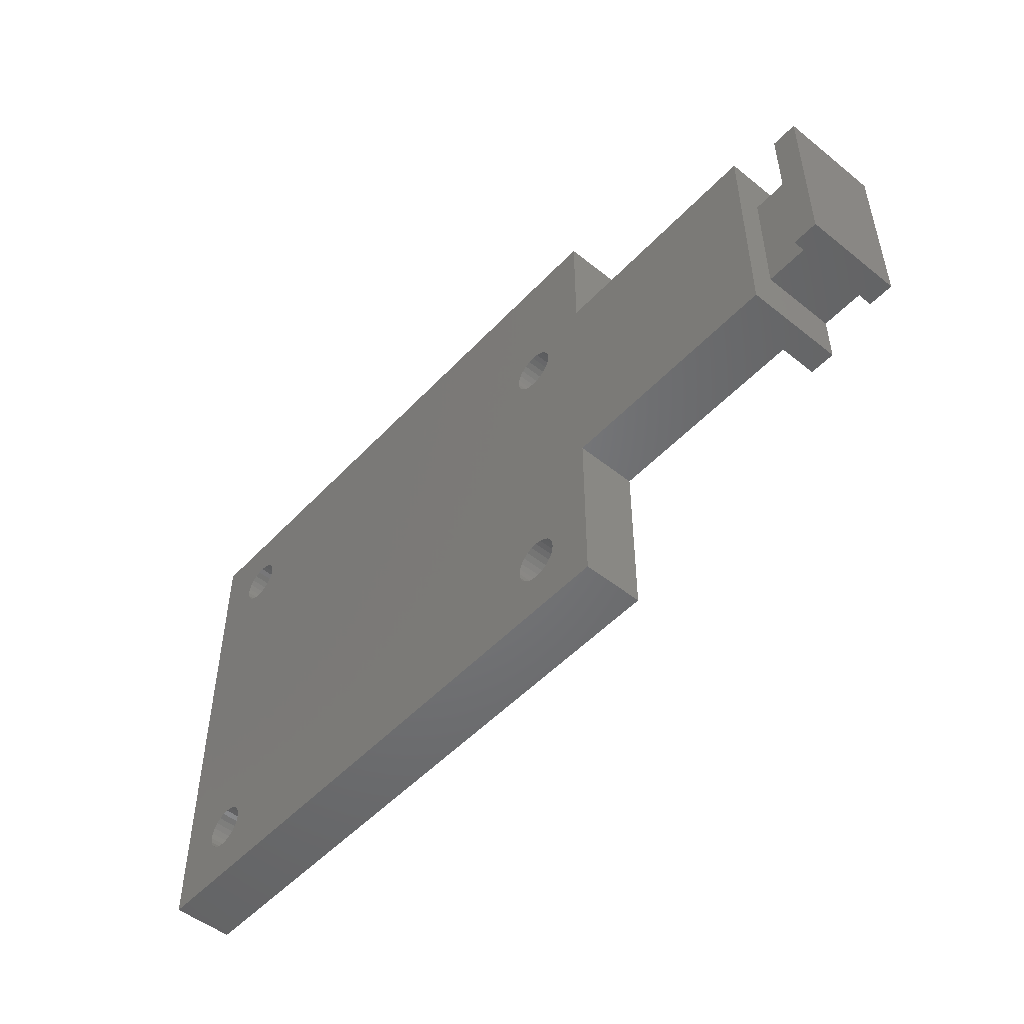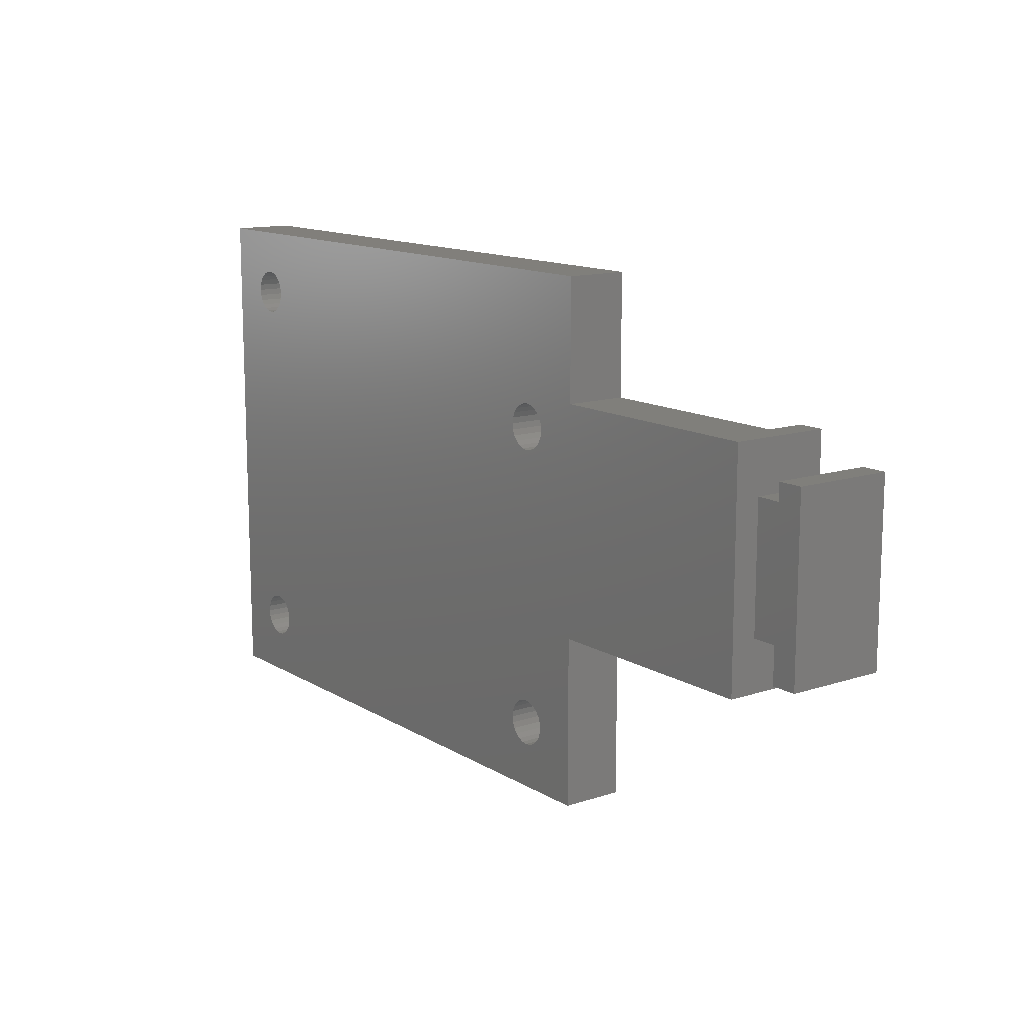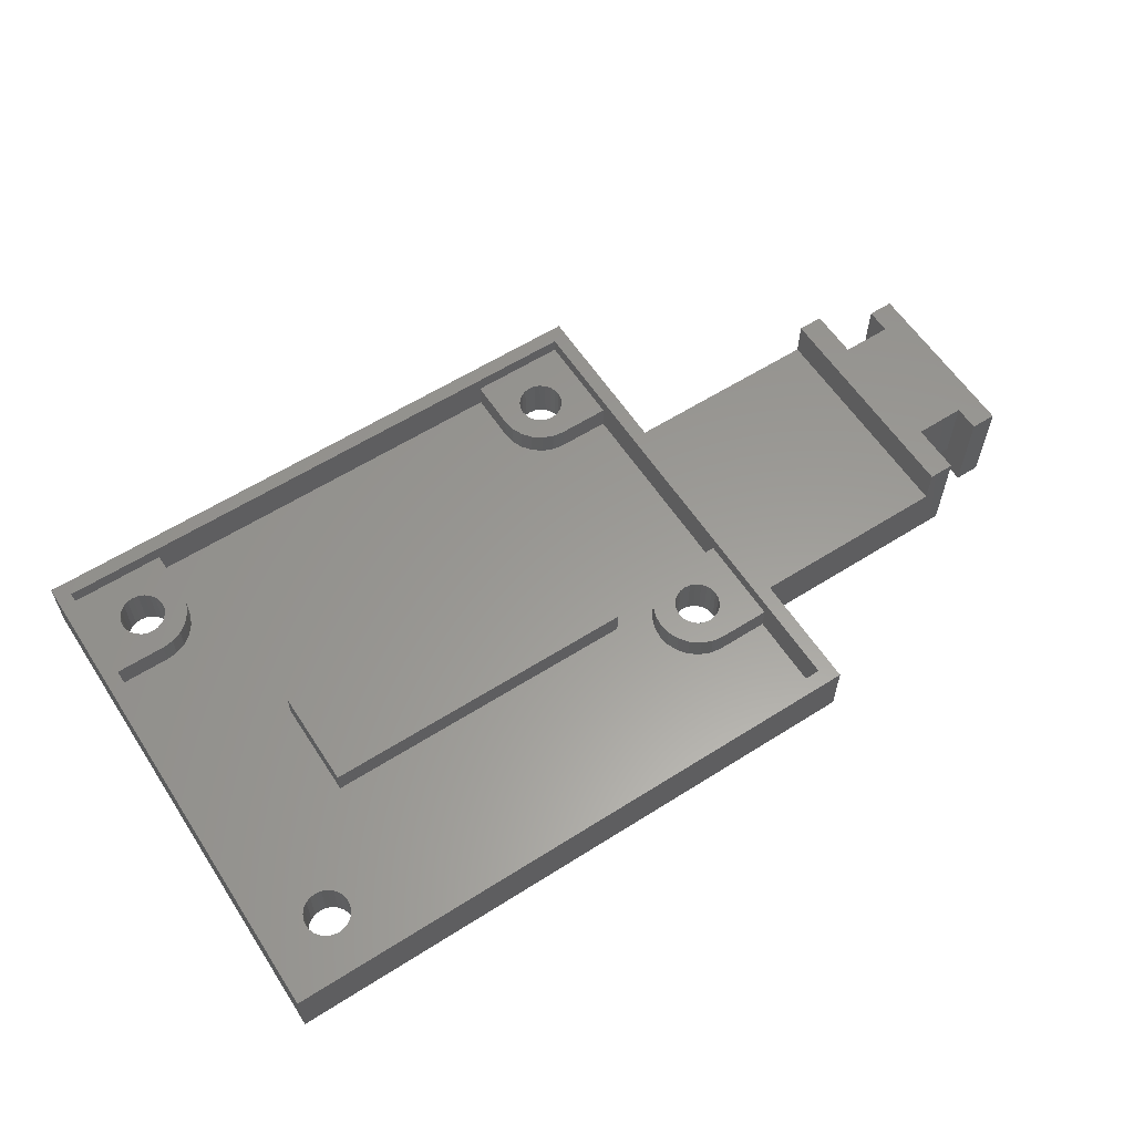
<metadata>
{"format":"stl","ext":"stl","renderer":"f3d","projection":"perspective","resolution":1024,"background":"white","views":[{"elev":-50.6,"azim":-131.2,"up":"+Y"},{"elev":13.1,"azim":-126.7,"up":"+Y"},{"elev":59.8,"azim":147.0,"up":"+Z"}]}
</metadata>
<code>
# stl→obj: 328 verts, 668 faces
v 84.11 46.7 0
v 83.75 46.23 4.572
v 83.75 46.23 0
v 84.11 46.7 4.572
v 83.52 44.49 0
v 83.75 43.94 4.572
v 83.75 43.94 0
v 83.52 44.49 4.572
v 87.7 43.94 4.572
v 87.34 43.47 0
v 87.34 43.47 4.572
v 87.7 43.94 0
v 88.01 45.08 4.572
v 87.93 44.49 0
v 87.93 44.49 4.572
v 88.01 45.08 0
v 87.34 46.7 4.572
v 87.7 46.23 0
v 87.7 46.23 4.572
v 87.34 46.7 0
v 86.87 47.06 4.572
v 86.32 47.29 0
v 86.87 47.06 0
v 86.32 47.29 4.572
v 85.72 47.37 0
v 85.72 47.37 4.572
v 85.13 47.29 0
v 85.13 47.29 4.572
v 84.58 47.06 4.572
v 84.58 47.06 0
v 84.11 43.47 4.572
v 84.11 43.47 0
v 87.93 45.68 4.572
v 87.93 45.68 0
v 86.87 43.11 4.572
v 86.87 43.11 0
v 83.44 45.08 0
v 83.44 45.08 4.572
v 83.52 45.68 4.572
v 83.52 45.68 0
v 87.93 7.323 4.572
v 88.01 6.731 3.525e-16
v 88.01 6.731 4.572
v 87.93 7.323 3.525e-16
v 87.7 7.874 4.572
v 87.7 7.874 3.525e-16
v 86.87 4.751 4.572
v 87.34 5.115 3.525e-16
v 86.87 4.751 3.525e-16
v 87.34 5.115 4.572
v 87.34 8.347 4.572
v 87.34 8.347 3.525e-16
v 86.87 8.711 4.572
v 86.32 8.939 3.525e-16
v 86.87 8.711 3.525e-16
v 86.32 8.939 4.572
v 86.32 4.523 4.572
v 86.32 4.523 3.525e-16
v 87.7 5.588 4.572
v 87.7 5.588 3.525e-16
v 87.93 6.139 3.525e-16
v 87.93 6.139 4.572
v 85.13 4.523 4.572
v 85.72 4.445 3.525e-16
v 85.13 4.523 3.525e-16
v 85.72 4.445 4.572
v 84.11 5.115 4.572
v 84.58 4.751 3.525e-16
v 84.11 5.115 3.525e-16
v 84.58 4.751 4.572
v 83.75 5.588 3.525e-16
v 83.75 5.588 4.572
v 90.93 50.29 6.096
v 90.93 1.524 4.572
v 90.93 1.524 6.096
v 90.93 11.3 4.572
v 90.93 11.3 2.032
v 90.93 40.51 4.572
v 90.93 50.29 4.572
v 90.93 40.51 2.032
v 30.48 51.82 6.096
v 30.48 39.88 0
v 30.48 39.88 6.096
v 30.48 51.82 0
v 32 1.524 6.096
v 41.78 1.524 4.572
v 32 1.524 4.572
v 81.15 1.524 4.572
v 81.15 1.524 2.032
v 41.78 1.524 2.032
v 81.15 50.29 4.572
v 32 50.29 2.032
v 81.15 50.29 2.032
v 32 50.29 6.096
v 84.11 8.347 3.525e-16
v 83.75 7.874 4.572
v 83.75 7.874 3.525e-16
v 84.11 8.347 4.572
v 92.46 51.82 0
v 92.46 0 6.096
v 92.46 0 0
v 92.46 51.82 6.096
v 83.44 6.731 3.525e-16
v 83.52 6.139 4.572
v 83.52 6.139 3.525e-16
v 83.44 6.731 4.572
v 83.52 7.323 3.525e-16
v 83.52 7.323 4.572
v 30.48 0 6.096
v 30.48 17.02 6.096
v 10.16 39.88 6.096
v 10.16 17.02 6.096
v 85.13 8.939 4.572
v 84.58 8.711 3.525e-16
v 85.13 8.939 3.525e-16
v 84.58 8.711 4.572
v 85.72 9.017 3.525e-16
v 85.72 9.017 4.572
v 30.48 0 0
v 32 32.13 2.032
v 32 11.3 4.572
v 32 11.3 2.032
v 32 41.27 4.572
v 32 41.27 2.032
v 32 32.13 4.572
v -5.64e-15 37.34 9.906
v 0 19.56 -1.19e-14
v -5.64e-15 19.56 9.906
v 0 37.34 -1.19e-14
v 10.16 17.02 9.906
v 7.62 22.1 9.906
v 7.62 17.02 9.906
v 7.62 34.8 9.906
v 7.62 39.88 9.906
v 10.16 39.88 9.906
v 2.54 34.8 9.906
v 2.54 22.1 9.906
v 2.54 19.56 9.906
v 2.54 37.34 9.906
v 30.48 17.02 0
v 7.62 22.1 2.54
v 2.54 22.1 2.54
v 2.54 19.56 -1.039e-14
v 7.62 39.88 -8.693e-15
v 7.62 34.8 2.54
v 2.54 34.8 2.54
v 2.54 37.34 -1.106e-14
v 7.62 17.02 -8.48e-15
v 41.78 6.731 2.032
v 44.96 23.37 2.032
v 41.78 36.7 2.032
v 77.98 23.37 2.032
v 77.98 33.53 2.032
v 81.31 7.914 2.032
v 81.15 45.08 2.032
v 81.15 6.731 2.032
v 81.31 43.9 2.032
v 81.77 9.017 2.032
v 81.77 42.8 2.032
v 82.49 9.964 2.032
v 82.49 41.85 2.032
v 83.44 10.69 2.032
v 83.44 41.13 2.032
v 84.54 11.15 2.032
v 84.54 40.67 2.032
v 85.72 11.3 2.032
v 85.72 40.51 2.032
v 37.21 41.27 2.032
v 38.39 41.12 2.032
v 39.5 40.66 2.032
v 40.44 39.94 2.032
v 41.17 38.99 2.032
v 41.63 37.89 2.032
v 44.96 33.53 2.032
v 37.21 11.3 2.032
v 37.21 32.13 2.032
v 38.39 11.15 2.032
v 38.39 32.29 2.032
v 39.5 10.69 2.032
v 39.5 32.74 2.032
v 40.44 9.964 2.032
v 40.44 33.47 2.032
v 41.17 9.017 2.032
v 41.17 34.42 2.032
v 41.63 7.914 2.032
v 41.63 35.52 2.032
v 37.21 11.3 4.572
v 38.39 11.15 4.572
v 35.23 5.588 4.572
v 35.59 5.115 4.572
v 36.07 4.751 4.572
v 35 6.139 4.572
v 34.92 6.731 4.572
v 36.62 4.523 4.572
v 37.21 4.445 4.572
v 37.8 4.523 4.572
v 38.35 4.751 4.572
v 38.83 5.115 4.572
v 39.19 5.588 4.572
v 39.42 6.139 4.572
v 39.5 6.731 4.572
v 39.5 10.69 4.572
v 40.44 9.964 4.572
v 41.17 9.017 4.572
v 41.63 7.914 4.572
v 41.78 6.731 4.572
v 35.23 7.874 4.572
v 35 7.323 4.572
v 35.59 8.347 4.572
v 36.07 8.711 4.572
v 36.62 8.939 4.572
v 37.21 9.017 4.572
v 37.8 8.939 4.572
v 38.35 8.711 4.572
v 38.83 8.347 4.572
v 39.19 7.874 4.572
v 39.42 7.323 4.572
v 36.62 38.91 0
v 36.07 38.68 0
v 35.59 38.32 0
v 35.23 37.85 0
v 35 37.29 0
v 34.92 36.7 0
v 37.21 38.99 0
v 37.8 38.91 0
v 38.35 38.68 0
v 38.83 38.32 0
v 39.19 37.85 0
v 39.42 37.29 0
v 39.5 36.7 0
v 39.5 6.731 0
v 37.21 4.445 0
v 36.62 4.523 0
v 36.07 4.751 0
v 35.59 5.115 0
v 35.23 5.588 0
v 35 6.139 0
v 34.92 6.731 0
v 37.8 4.523 0
v 38.35 4.751 0
v 38.83 5.115 0
v 39.19 5.588 0
v 39.42 6.139 0
v 84.58 43.11 0
v 85.13 42.88 0
v 85.72 42.8 0
v 86.32 42.88 0
v 35 36.11 0
v 35 7.323 0
v 35.23 35.56 0
v 35.23 7.874 0
v 35.59 35.09 0
v 35.59 8.347 0
v 36.07 34.72 0
v 36.07 8.711 0
v 36.62 34.49 0
v 36.62 8.939 0
v 37.21 34.42 0
v 37.21 9.017 0
v 37.8 34.49 0
v 37.8 8.939 0
v 38.35 34.72 0
v 38.35 8.711 0
v 38.83 35.09 0
v 38.83 8.347 0
v 39.19 35.56 0
v 39.19 7.874 0
v 39.42 36.11 0
v 39.42 7.323 0
v 37.21 32.13 4.572
v 39.5 32.74 4.572
v 38.39 32.29 4.572
v 40.44 33.47 4.572
v 37.21 41.27 4.572
v 38.39 41.12 4.572
v 41.17 34.42 4.572
v 41.63 35.52 4.572
v 35.23 35.56 4.572
v 35 36.11 4.572
v 34.92 36.7 4.572
v 35.59 35.09 4.572
v 36.07 34.72 4.572
v 36.62 34.49 4.572
v 37.21 34.42 4.572
v 37.8 34.49 4.572
v 38.35 34.72 4.572
v 38.83 35.09 4.572
v 39.19 35.56 4.572
v 39.42 36.11 4.572
v 39.5 36.7 4.572
v 39.5 40.66 4.572
v 40.44 39.94 4.572
v 41.17 38.99 4.572
v 41.63 37.89 4.572
v 41.78 36.7 4.572
v 35.23 37.85 4.572
v 35 37.29 4.572
v 35.59 38.32 4.572
v 36.07 38.68 4.572
v 36.62 38.91 4.572
v 37.21 38.99 4.572
v 37.8 38.91 4.572
v 38.35 38.68 4.572
v 38.83 38.32 4.572
v 39.19 37.85 4.572
v 39.42 37.29 4.572
v 85.72 40.51 4.572
v 81.15 45.08 4.572
v 81.31 43.9 4.572
v 81.77 42.8 4.572
v 83.44 41.13 4.572
v 82.49 41.85 4.572
v 84.54 40.67 4.572
v 84.58 43.11 4.572
v 85.13 42.88 4.572
v 85.72 42.8 4.572
v 86.32 42.88 4.572
v 82.49 9.964 4.572
v 81.77 9.017 4.572
v 85.72 11.3 4.572
v 81.15 6.731 4.572
v 81.31 7.914 4.572
v 83.44 10.69 4.572
v 84.54 11.15 4.572
v 77.98 23.37 4.572
v 44.96 23.37 4.572
v 77.98 33.53 4.572
v 44.96 33.53 4.572
f 1 2 3
f 2 1 4
f 5 6 7
f 6 5 8
f 9 10 11
f 10 9 12
f 13 14 15
f 14 13 16
f 17 18 19
f 18 17 20
f 21 22 23
f 22 21 24
f 24 25 22
f 25 24 26
f 26 27 25
f 27 26 28
f 29 1 30
f 1 29 4
f 28 30 27
f 30 28 29
f 17 23 20
f 23 17 21
f 7 31 32
f 31 7 6
f 33 16 13
f 16 33 34
f 19 34 33
f 34 19 18
f 35 10 36
f 10 35 11
f 37 8 5
f 8 37 38
f 3 39 40
f 39 3 2
f 40 38 37
f 38 40 39
f 15 12 9
f 12 15 14
f 41 42 43
f 42 41 44
f 45 44 41
f 44 45 46
f 47 48 49
f 48 47 50
f 51 46 45
f 46 51 52
f 53 54 55
f 54 53 56
f 57 49 58
f 49 57 47
f 59 48 50
f 48 59 60
f 43 61 62
f 61 43 42
f 63 64 65
f 64 63 66
f 51 55 52
f 55 51 53
f 67 68 69
f 68 67 70
f 62 60 59
f 60 62 61
f 71 67 69
f 67 71 72
f 70 65 68
f 65 70 63
f 66 58 64
f 58 66 57
f 73 74 75
f 74 73 76
f 76 73 77
f 77 73 78
f 78 73 79
f 80 77 78
f 81 82 83
f 82 81 84
f 85 86 87
f 86 85 88
f 88 85 74
f 74 85 75
f 86 89 90
f 89 86 88
f 73 91 79
f 91 92 93
f 92 91 94
f 94 91 73
f 95 96 97
f 96 95 98
f 99 100 101
f 100 99 102
f 103 104 105
f 104 103 106
f 107 106 103
f 106 107 108
f 97 108 107
f 108 97 96
f 109 85 110
f 85 109 100
f 110 85 83
f 83 85 81
f 85 100 75
f 75 100 73
f 81 94 102
f 94 81 85
f 102 94 73
f 102 73 100
f 110 111 112
f 111 110 83
f 113 114 115
f 114 113 116
f 56 117 54
f 117 56 118
f 118 115 117
f 115 118 113
f 100 119 101
f 119 100 109
f 120 121 122
f 92 123 124
f 121 85 87
f 85 121 94
f 94 121 125
f 125 121 120
f 94 125 123
f 94 123 92
f 105 72 71
f 72 105 104
f 116 95 114
f 95 116 98
f 81 99 84
f 99 81 102
f 126 127 128
f 127 126 129
f 130 131 132
f 131 130 133
f 133 130 134
f 134 130 135
f 131 136 137
f 136 131 133
f 138 126 128
f 126 138 139
f 139 138 137
f 139 137 136
f 110 119 109
f 119 110 140
f 111 130 112
f 130 111 135
f 141 137 142
f 137 141 131
f 143 128 127
f 128 143 138
f 144 111 82
f 111 144 134
f 82 111 83
f 111 134 135
f 136 145 146
f 145 136 133
f 145 142 146
f 142 145 141
f 143 142 138
f 142 143 147
f 142 147 146
f 146 147 136
f 136 147 139
f 137 138 142
f 134 145 133
f 131 148 132
f 148 131 141
f 148 141 144
f 144 141 145
f 144 145 134
f 147 127 129
f 127 147 143
f 89 149 90
f 149 89 150
f 149 150 151
f 150 89 152
f 152 89 153
f 154 155 156
f 155 154 157
f 157 154 158
f 157 158 159
f 159 158 160
f 159 160 161
f 161 160 162
f 161 162 163
f 163 162 164
f 163 164 165
f 165 164 166
f 165 166 167
f 167 166 77
f 167 77 80
f 168 92 124
f 92 168 93
f 93 168 169
f 93 169 170
f 93 170 171
f 93 171 172
f 93 172 173
f 93 173 151
f 93 151 174
f 174 151 150
f 93 174 153
f 93 153 89
f 93 89 156
f 93 156 155
f 175 120 122
f 120 175 176
f 176 175 177
f 176 177 178
f 178 177 179
f 178 179 180
f 180 179 181
f 180 181 182
f 182 181 183
f 182 183 184
f 184 183 185
f 184 185 186
f 186 185 149
f 186 149 151
f 187 177 175
f 177 187 188
f 87 189 121
f 189 87 190
f 190 87 191
f 191 87 86
f 121 189 192
f 121 192 193
f 191 86 194
f 194 86 195
f 195 86 196
f 196 86 197
f 197 86 198
f 198 86 199
f 199 86 200
f 200 86 201
f 201 86 202
f 202 86 203
f 203 86 204
f 204 86 205
f 205 86 206
f 121 207 187
f 207 121 208
f 208 121 193
f 187 207 209
f 187 209 210
f 187 210 211
f 187 211 212
f 187 212 213
f 187 213 188
f 188 213 214
f 188 214 215
f 188 215 202
f 202 215 216
f 202 216 217
f 202 217 201
f 149 86 90
f 86 149 206
f 183 205 185
f 205 183 204
f 188 179 177
f 179 188 202
f 185 206 149
f 206 185 205
f 202 181 179
f 181 202 203
f 121 175 122
f 175 121 187
f 181 204 183
f 204 181 203
f 99 82 84
f 82 99 218
f 82 218 219
f 82 219 220
f 82 220 221
f 82 221 222
f 82 222 140
f 140 222 223
f 140 223 119
f 218 99 224
f 224 99 225
f 225 99 226
f 226 99 227
f 227 99 228
f 228 99 229
f 229 99 230
f 230 99 30
f 230 30 1
f 230 1 231
f 231 1 3
f 231 3 40
f 231 40 37
f 30 99 27
f 27 99 25
f 25 99 22
f 22 99 23
f 23 99 20
f 20 99 18
f 18 99 34
f 34 99 16
f 16 99 42
f 119 232 101
f 232 119 233
f 233 119 234
f 234 119 235
f 235 119 236
f 236 119 237
f 237 119 238
f 238 119 223
f 101 232 239
f 101 239 240
f 101 240 241
f 101 241 242
f 101 242 243
f 101 243 231
f 101 231 68
f 68 231 69
f 69 231 71
f 71 231 105
f 105 231 103
f 103 231 37
f 101 68 65
f 101 65 64
f 101 64 58
f 101 58 49
f 101 49 48
f 101 48 60
f 101 60 61
f 101 61 42
f 101 42 99
f 5 103 37
f 103 5 107
f 107 5 7
f 107 7 97
f 97 7 32
f 97 32 95
f 95 32 244
f 95 244 114
f 114 244 245
f 114 245 115
f 115 245 246
f 115 246 117
f 117 246 247
f 117 247 54
f 54 247 36
f 54 36 55
f 55 36 10
f 55 10 52
f 52 10 12
f 52 12 46
f 46 12 14
f 46 14 44
f 44 14 16
f 44 16 42
f 248 238 223
f 238 248 249
f 249 248 250
f 249 250 251
f 251 250 252
f 251 252 253
f 253 252 254
f 253 254 255
f 255 254 256
f 255 256 257
f 257 256 258
f 257 258 259
f 259 258 260
f 259 260 261
f 261 260 262
f 261 262 263
f 263 262 264
f 263 264 265
f 265 264 266
f 265 266 267
f 267 266 268
f 267 268 269
f 269 268 230
f 269 230 231
f 82 148 144
f 148 82 140
f 270 120 176
f 120 270 125
f 271 178 180
f 178 271 272
f 273 180 182
f 180 273 271
f 274 169 168
f 169 274 275
f 184 273 182
f 273 184 276
f 272 176 178
f 176 272 270
f 186 276 184
f 276 186 277
f 125 278 123
f 278 125 270
f 123 278 279
f 123 279 280
f 278 270 281
f 281 270 282
f 282 270 283
f 283 270 284
f 284 270 272
f 284 272 285
f 285 272 286
f 286 272 287
f 287 272 271
f 287 271 288
f 288 271 289
f 289 271 290
f 290 271 273
f 290 273 291
f 291 273 292
f 292 273 276
f 292 276 293
f 293 276 277
f 293 277 294
f 294 277 295
f 123 296 274
f 296 123 297
f 297 123 280
f 274 296 298
f 274 298 299
f 274 299 300
f 274 300 301
f 274 301 302
f 274 302 275
f 275 302 303
f 275 303 304
f 275 304 291
f 291 304 305
f 291 305 306
f 291 306 290
f 123 168 124
f 168 123 274
f 151 277 186
f 277 151 295
f 291 171 170
f 171 291 292
f 173 295 151
f 295 173 294
f 171 293 172
f 293 171 292
f 172 294 173
f 294 172 293
f 275 170 169
f 170 275 291
f 78 167 80
f 167 78 307
f 91 155 308
f 155 91 93
f 309 159 310
f 159 309 157
f 311 161 163
f 161 311 312
f 307 165 167
f 165 307 313
f 308 157 309
f 157 308 155
f 313 163 165
f 163 313 311
f 310 161 312
f 161 310 159
f 311 8 38
f 8 311 313
f 8 313 6
f 6 313 31
f 31 313 314
f 314 313 307
f 314 307 315
f 315 307 316
f 316 307 78
f 316 78 317
f 317 78 35
f 35 78 11
f 11 78 9
f 9 78 15
f 15 78 13
f 309 91 308
f 91 309 4
f 91 4 29
f 91 29 79
f 4 309 2
f 2 309 310
f 2 310 39
f 39 310 312
f 39 312 38
f 38 312 311
f 79 29 28
f 79 28 26
f 79 26 24
f 79 24 21
f 79 21 17
f 79 17 19
f 79 19 33
f 79 33 13
f 79 13 78
f 148 112 132
f 112 148 140
f 112 140 110
f 132 112 130
f 126 147 129
f 147 126 139
f 318 158 319
f 158 318 160
f 320 77 166
f 77 320 76
f 88 70 321
f 70 88 74
f 321 70 67
f 321 67 322
f 322 67 72
f 322 72 319
f 319 72 104
f 319 104 318
f 318 104 106
f 70 74 63
f 63 74 66
f 66 74 57
f 57 74 47
f 47 74 50
f 50 74 59
f 59 74 62
f 62 74 43
f 106 323 318
f 323 106 108
f 323 108 324
f 324 108 96
f 324 96 98
f 324 98 116
f 324 116 320
f 320 116 113
f 320 113 118
f 320 118 56
f 320 56 76
f 76 56 53
f 76 53 51
f 76 51 45
f 76 45 41
f 76 41 43
f 76 43 74
f 323 164 162
f 164 323 324
f 324 166 164
f 166 324 320
f 319 154 322
f 154 319 158
f 318 162 160
f 162 318 323
f 321 89 88
f 89 321 156
f 322 156 321
f 156 322 154
f 317 36 247
f 36 317 35
f 316 247 246
f 247 316 317
f 31 244 32
f 244 31 314
f 314 245 244
f 245 314 315
f 315 246 245
f 246 315 316
f 220 296 221
f 296 220 298
f 221 297 222
f 297 221 296
f 281 254 252
f 254 281 282
f 248 278 250
f 278 248 279
f 222 280 223
f 280 222 297
f 223 279 248
f 279 223 280
f 250 281 252
f 281 250 278
f 283 258 256
f 258 283 284
f 284 260 258
f 260 284 285
f 285 262 260
f 262 285 286
f 282 256 254
f 256 282 283
f 286 264 262
f 264 286 287
f 288 264 287
f 264 288 266
f 325 150 152
f 150 325 326
f 153 325 152
f 325 153 327
f 299 220 219
f 220 299 298
f 306 230 290
f 230 306 229
f 303 225 226
f 225 303 302
f 301 218 224
f 218 301 300
f 302 224 225
f 224 302 301
f 328 153 174
f 153 328 327
f 199 241 198
f 241 199 242
f 200 242 199
f 242 200 243
f 201 243 200
f 243 201 231
f 215 267 216
f 267 215 265
f 304 226 227
f 226 304 303
f 300 219 218
f 219 300 299
f 214 261 263
f 261 214 213
f 216 269 217
f 269 216 267
f 325 328 326
f 328 325 327
f 305 229 306
f 229 305 228
f 213 259 261
f 259 213 212
f 304 228 305
f 228 304 227
f 290 268 289
f 268 290 230
f 217 231 201
f 231 217 269
f 328 150 326
f 150 328 174
f 215 263 265
f 263 215 214
f 289 266 288
f 266 289 268
f 210 253 255
f 253 210 209
f 237 189 236
f 189 237 192
f 249 193 238
f 193 249 208
f 236 190 235
f 190 236 189
f 238 192 237
f 192 238 193
f 194 232 233
f 232 194 195
f 211 255 257
f 255 211 210
f 191 233 234
f 233 191 194
f 253 207 251
f 207 253 209
f 195 239 232
f 239 195 196
f 212 257 259
f 257 212 211
f 190 234 235
f 234 190 191
f 197 241 240
f 241 197 198
f 251 208 249
f 208 251 207
f 196 240 239
f 240 196 197

</code>
